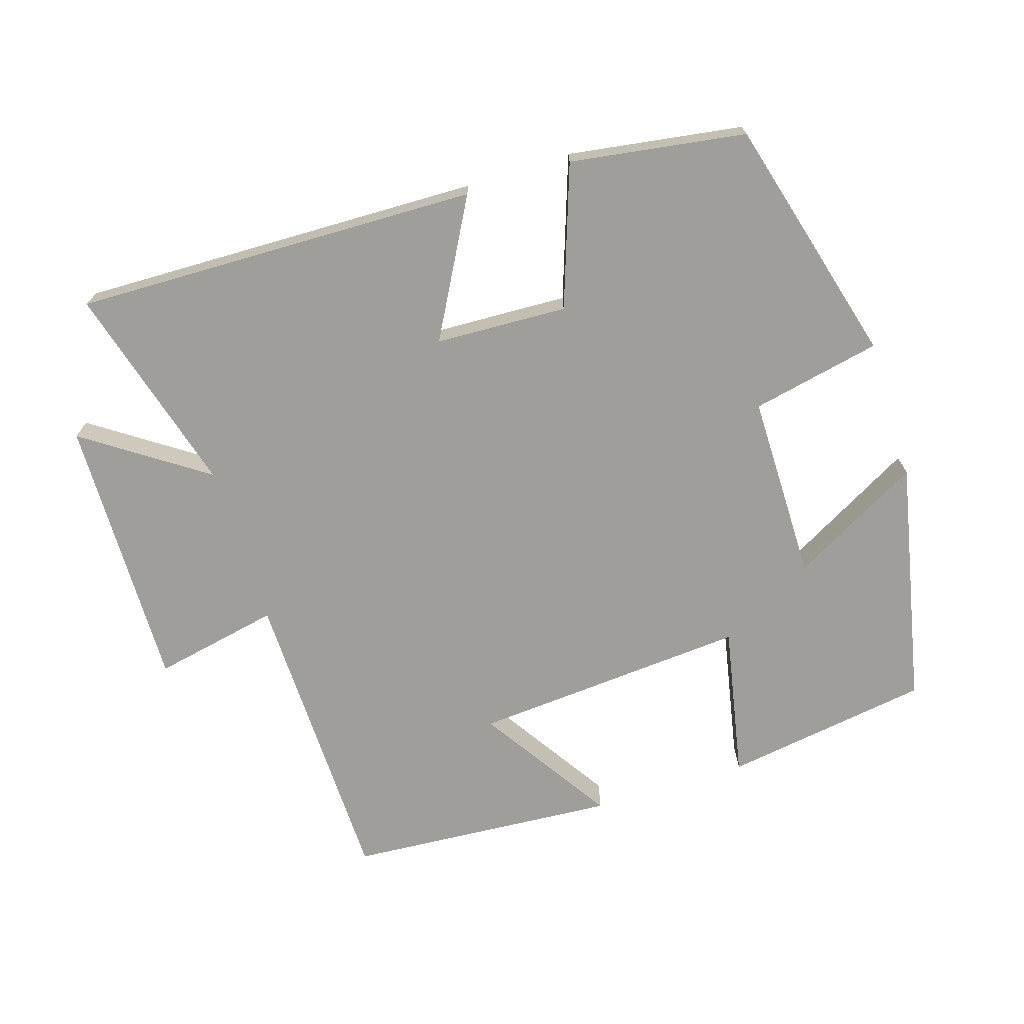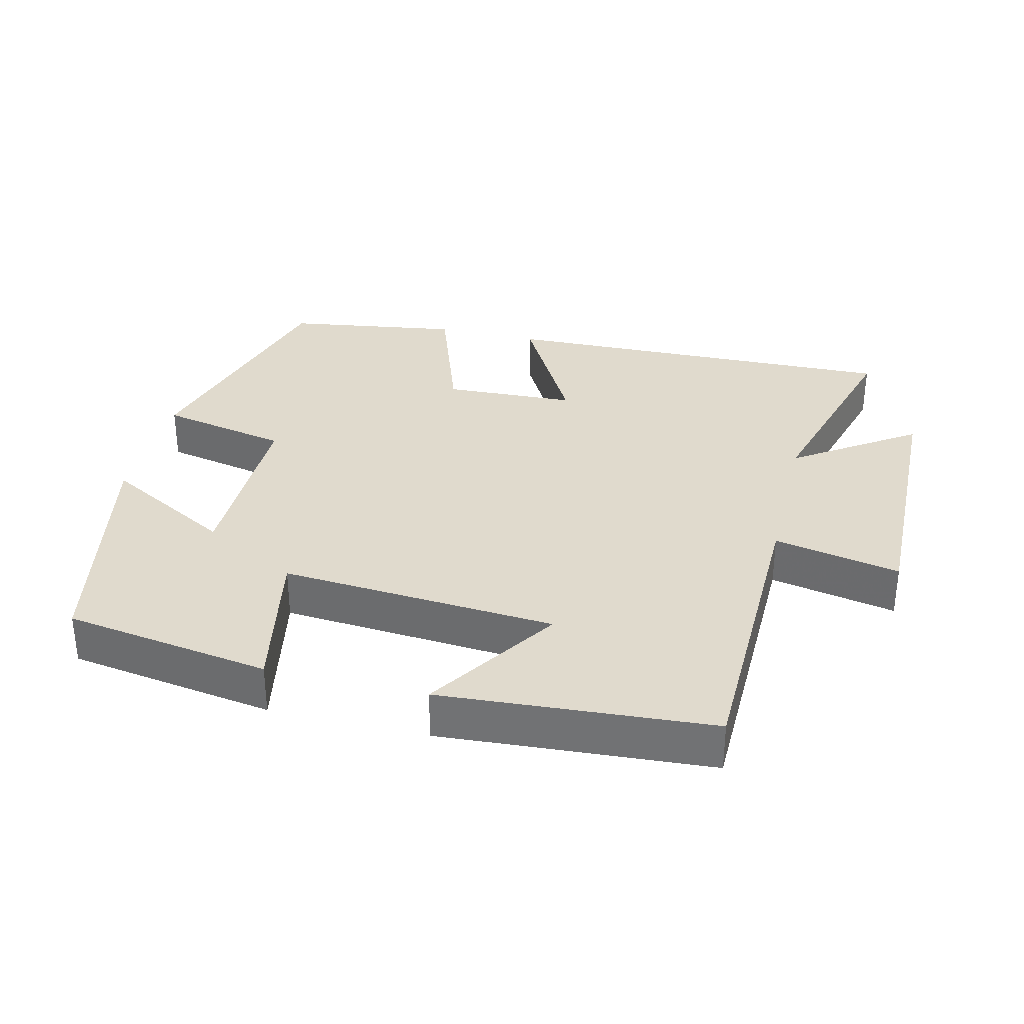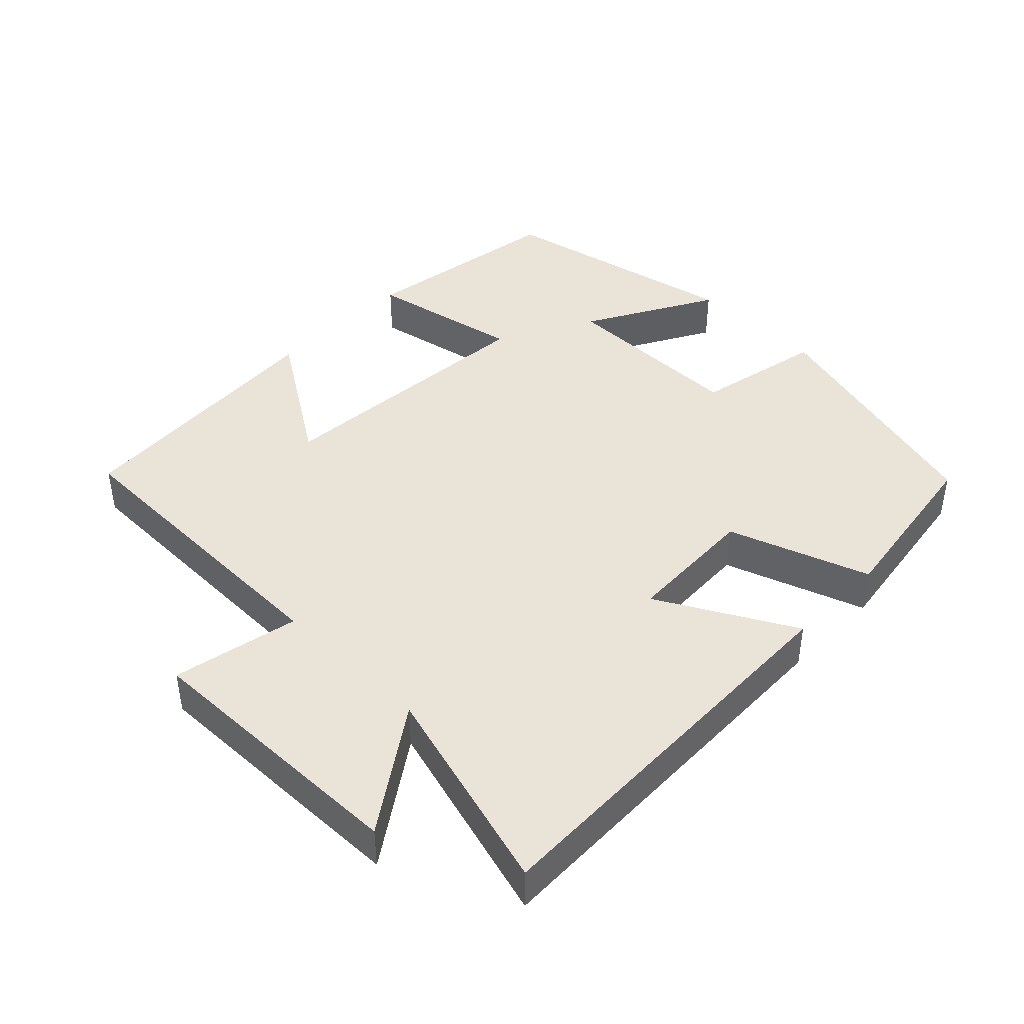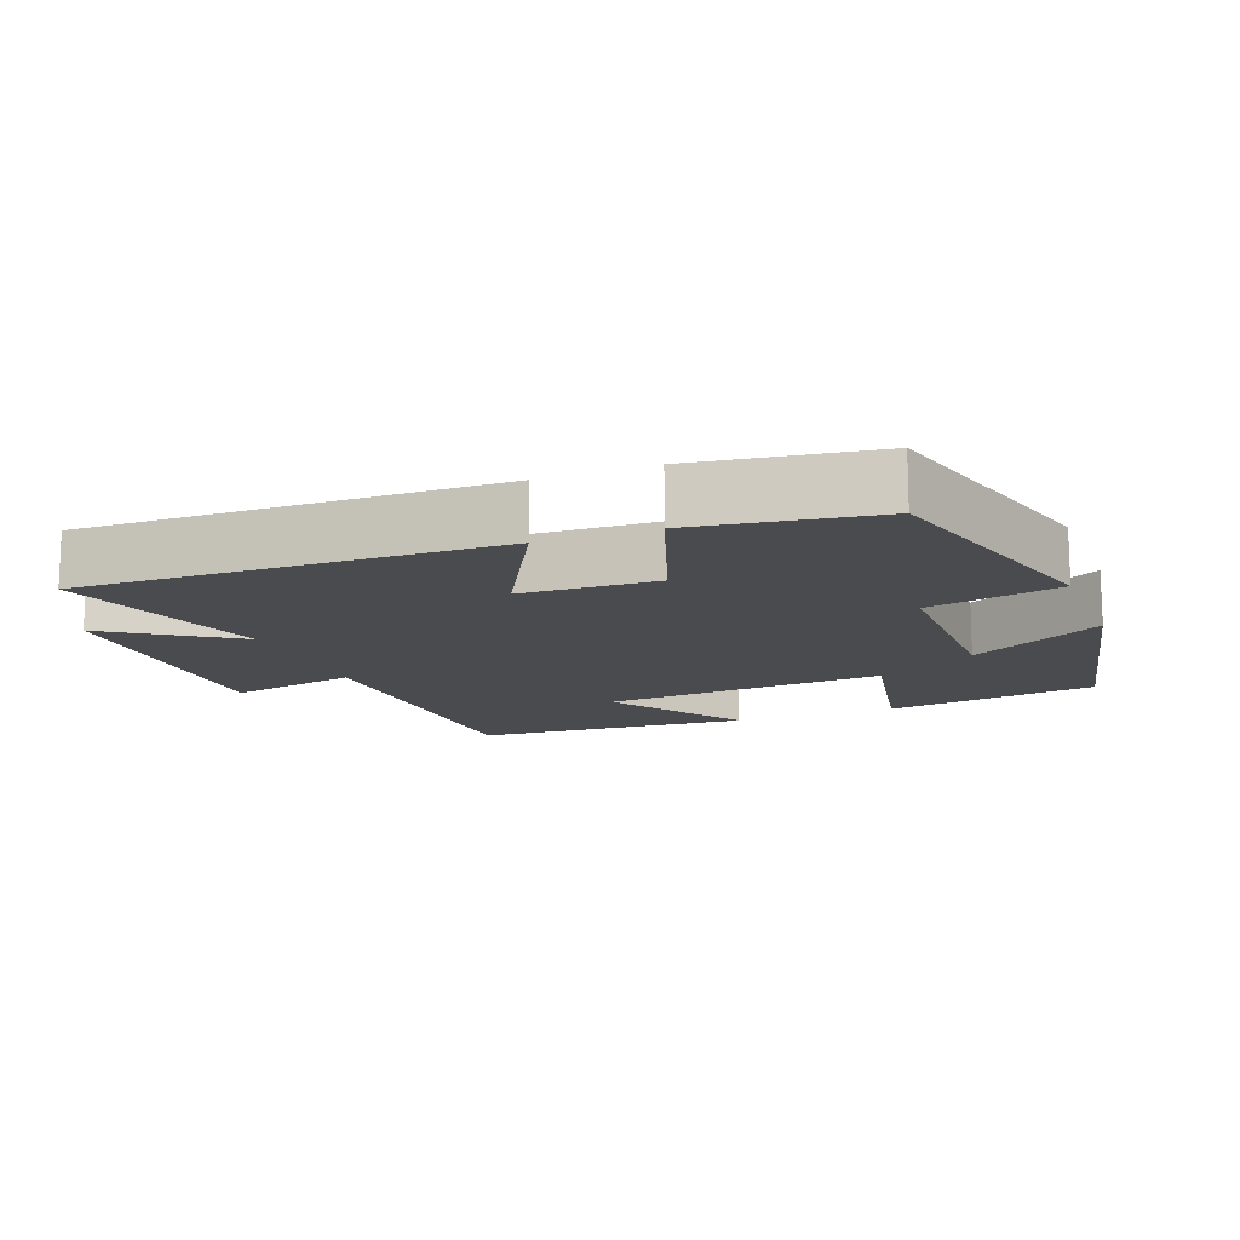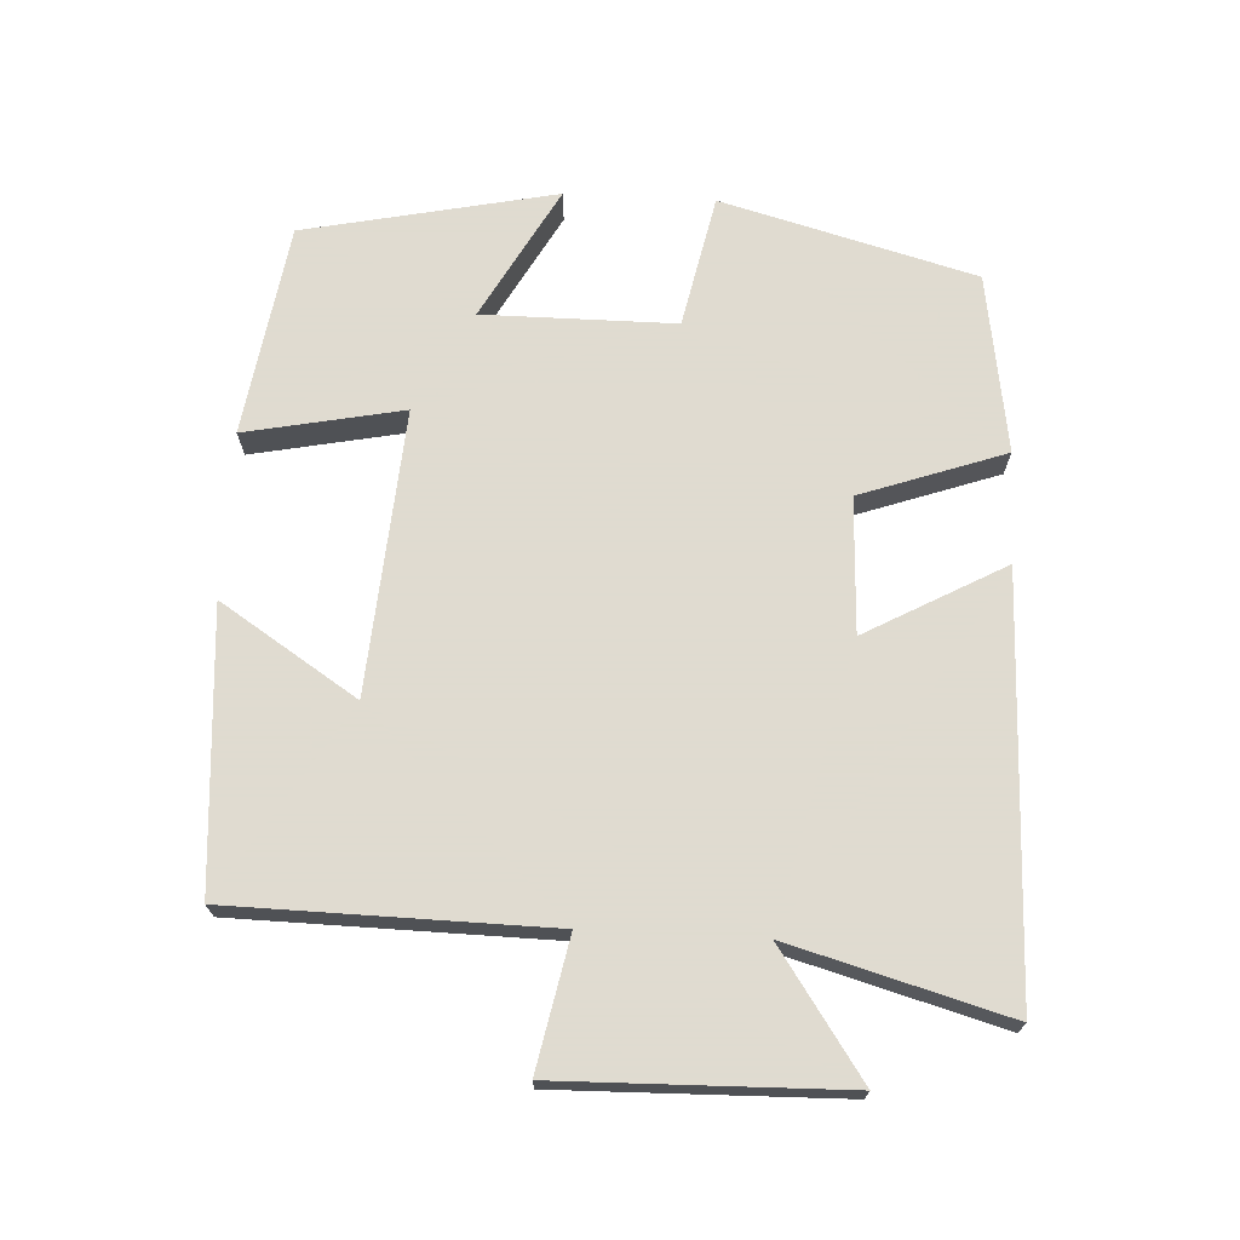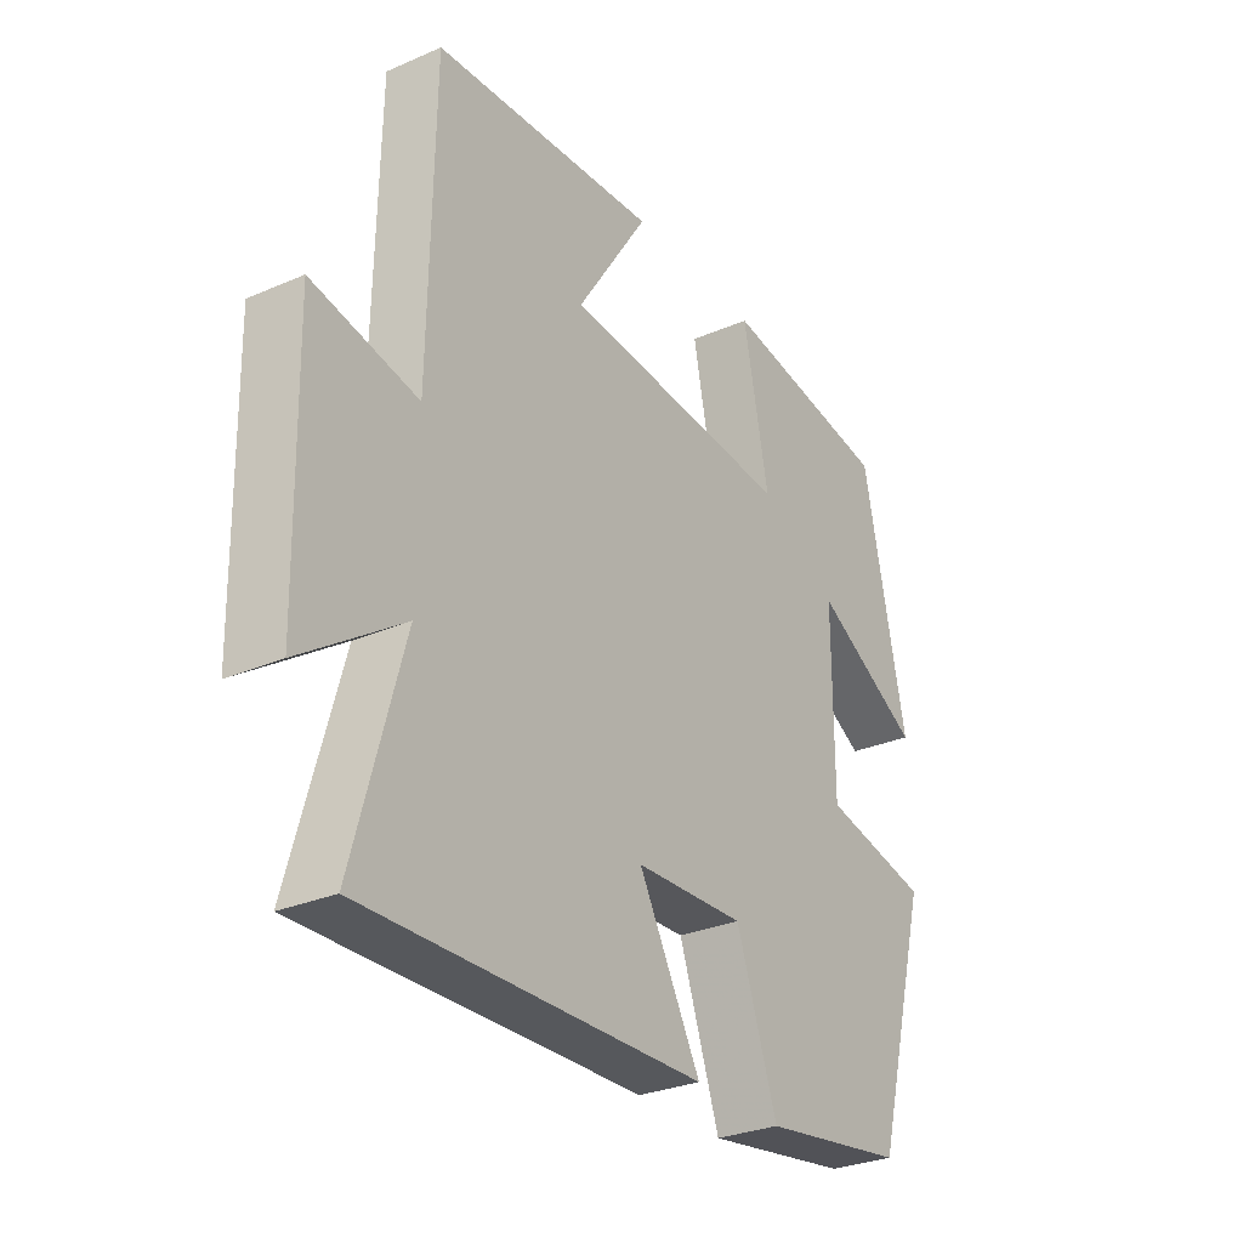
<metadata>
{"format":"obj","ext":"obj","renderer":"f3d","projection":"perspective","resolution":1024,"background":"white","views":[{"elev":-70.8,"azim":-162.5,"up":"+Y"},{"elev":33.0,"azim":13.7,"up":"+Y"},{"elev":42.8,"azim":134.4,"up":"+Y"},{"elev":-13.7,"azim":-158.7,"up":"+Y"},{"elev":70.2,"azim":92.9,"up":"+Y"},{"elev":-29.4,"azim":122.6,"up":"+Z"}]}
</metadata>
<code>
v -0.426 0.07 0.454
v -0.128 0.07 0.5
v -0.172 0.07 0.279
v 0.226 0.07 0.309
v 0.102 0.07 0.5
v 0.492 0.07 0.473
v 0.5 0.07 0.029
v 0.682 0.07 0.066
v 0.674 0.07 -0.33
v 0.5 0.07 -0.211
v 0.585 0.07 -0.514
v 0.003 0.07 -0.5
v 0.11 0.07 -0.305
v -0.08 0.07 -0.297
v -0.151 0.07 -0.5
v -0.403 0.07 -0.462
v -0.5 0.07 -0.106
v -0.314 0.07 -0.067
v -0.314 0.07 0.203
v -0.5 0.07 0.1
v -0.426 0 0.454
v -0.128 0 0.5
v -0.172 0 0.279
v 0.226 0 0.309
v 0.102 0 0.5
v 0.492 0 0.473
v 0.5 0 0.029
v 0.682 0 0.066
v 0.674 0 -0.33
v 0.5 0 -0.211
v 0.585 0 -0.514
v 0.003 0 -0.5
v 0.11 0 -0.305
v -0.08 0 -0.297
v -0.151 0 -0.5
v -0.403 0 -0.462
v -0.5 0 -0.106
v -0.314 0 -0.067
v -0.314 0 0.203
v -0.5 0 0.1
f 19 20 1 2
f 18 19 2 3
f 15 16 17 18
f 14 15 18 3
f 13 14 3 4
f 10 11 12 13
f 10 13 4
f 7 8 9 10
f 7 10 4
f 4 5 6 7
f 22 21 40 39
f 23 22 39 38
f 38 37 36 35
f 23 38 35 34
f 24 23 34 33
f 33 32 31 30
f 24 33 30
f 30 29 28 27
f 24 30 27
f 27 26 25 24
f 1 21 22 2
f 2 22 23 3
f 3 23 24 4
f 4 24 25 5
f 5 25 26 6
f 6 26 27 7
f 7 27 28 8
f 8 28 29 9
f 9 29 30 10
f 10 30 31 11
f 11 31 32 12
f 12 32 33 13
f 13 33 34 14
f 14 34 35 15
f 15 35 36 16
f 16 36 37 17
f 17 37 38 18
f 18 38 39 19
f 19 39 40 20
f 20 40 21 1

</code>
